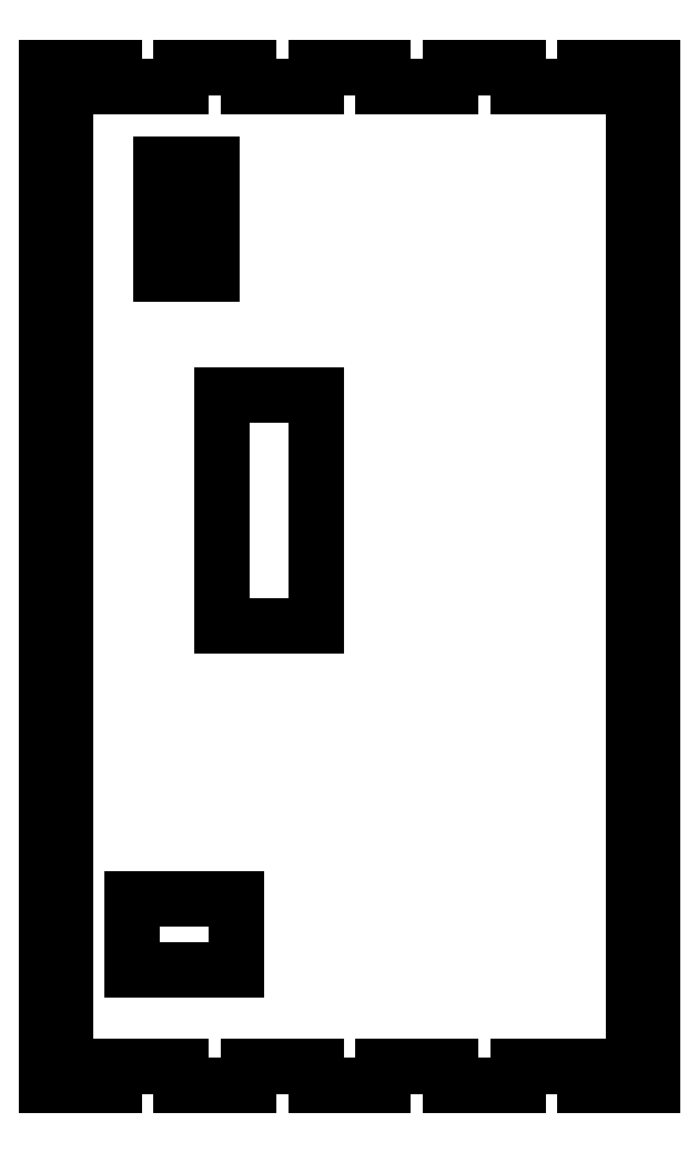
<metadata>
{"format":"dxf","ext":"dxf","renderer":"ezdxf+matplotlib","layout":"modelspace","background":"white","min_lineweight":24,"dpi":150}
</metadata>
<code>
0
SECTION
2
ENTITIES
0
LINE
8
0
10
-145
20
43.82
11
-141.6
21
43.82
0
LINE
8
0
10
-141.6
20
43.82
11
-141.6
21
34.08
0
LINE
8
0
10
-141.6
20
34.08
11
-145
21
34.08
0
LINE
8
0
10
-145
20
34.08
11
-145
21
24.34
0
LINE
8
0
10
-145
20
24.34
11
-141.6
21
24.34
0
LINE
8
0
10
-141.6
20
24.34
11
-141.6
21
14.61
0
LINE
8
0
10
-141.6
20
14.61
11
-145
21
14.61
0
LINE
8
0
10
-145
20
14.61
11
-145
21
4.868
0
LINE
8
0
10
-145
20
4.868
11
-141.6
21
4.868
0
LINE
8
0
10
-141.6
20
4.868
11
-141.6
21
-4.868
0
LINE
8
0
10
-141.6
20
-4.868
11
-145
21
-4.868
0
LINE
8
0
10
-145
20
-4.868
11
-145
21
-14.61
0
LINE
8
0
10
-145
20
-14.61
11
-141.6
21
-14.61
0
LINE
8
0
10
-141.6
20
-14.61
11
-141.6
21
-24.34
0
LINE
8
0
10
-141.6
20
-24.34
11
-145
21
-24.34
0
LINE
8
0
10
-145
20
-24.34
11
-145
21
-34.08
0
LINE
8
0
10
-145
20
-34.08
11
-141.6
21
-34.08
0
LINE
8
0
10
-141.6
20
-34.08
11
-141.6
21
-43.82
0
LINE
8
0
10
-141.6
20
-43.82
11
-145
21
-43.82
0
LINE
8
0
10
-145
20
-43.82
11
-145
21
-53.55
0
LINE
8
0
10
-145
20
-53.55
11
-141.6
21
-53.55
0
LINE
8
0
10
-141.6
20
-53.55
11
-141.6
21
-63.29
0
LINE
8
0
10
-141.6
20
-63.29
11
-145
21
-63.29
0
LINE
8
0
10
-145
20
-63.29
11
-145
21
-73.03
0
LINE
8
0
10
-145
20
-73.03
11
-141.6
21
-73.03
0
LINE
8
0
10
-141.6
20
-73.03
11
-141.6
21
-82.76
0
LINE
8
0
10
-141.6
20
-82.76
11
-145
21
-82.76
0
LINE
8
0
10
-145
20
-82.76
11
-145
21
-92.5
0
LINE
8
0
10
-145
20
-92.5
11
-132.8
21
-92.5
0
LINE
8
0
10
-132.8
20
-92.5
11
-132.8
21
-89.1
0
LINE
8
0
10
-132.8
20
-89.1
11
-120.6
21
-89.1
0
LINE
8
0
10
-120.6
20
-89.1
11
-120.6
21
-92.5
0
LINE
8
0
10
-120.6
20
-92.5
11
-108.3
21
-92.5
0
LINE
8
0
10
-108.3
20
-92.5
11
-108.3
21
-89.1
0
LINE
8
0
10
-108.3
20
-89.1
11
-96.11
21
-89.1
0
LINE
8
0
10
-96.11
20
-89.1
11
-96.11
21
-92.5
0
LINE
8
0
10
-96.11
20
-92.5
11
-83.89
21
-92.5
0
LINE
8
0
10
-83.89
20
-92.5
11
-83.89
21
-89.1
0
LINE
8
0
10
-83.89
20
-89.1
11
-71.67
21
-89.1
0
LINE
8
0
10
-71.67
20
-89.1
11
-71.67
21
-92.5
0
LINE
8
0
10
-71.67
20
-92.5
11
-59.44
21
-92.5
0
LINE
8
0
10
-59.44
20
-92.5
11
-59.44
21
-89.1
0
LINE
8
0
10
-59.44
20
-89.1
11
-47.22
21
-89.1
0
LINE
8
0
10
-47.22
20
-89.1
11
-47.22
21
-92.5
0
LINE
8
0
10
-47.22
20
-92.5
11
-35
21
-92.5
0
LINE
8
0
10
-35
20
-92.5
11
-35
21
-82.76
0
LINE
8
0
10
-35
20
-82.76
11
-38.4
21
-82.76
0
LINE
8
0
10
-38.4
20
-82.76
11
-38.4
21
-73.03
0
LINE
8
0
10
-38.4
20
-73.03
11
-35
21
-73.03
0
LINE
8
0
10
-35
20
-73.03
11
-35
21
-63.29
0
LINE
8
0
10
-35
20
-63.29
11
-38.4
21
-63.29
0
LINE
8
0
10
-38.4
20
-63.29
11
-38.4
21
-53.55
0
LINE
8
0
10
-38.4
20
-53.55
11
-35
21
-53.55
0
LINE
8
0
10
-35
20
-53.55
11
-35
21
-43.82
0
LINE
8
0
10
-35
20
-43.82
11
-38.4
21
-43.82
0
LINE
8
0
10
-38.4
20
-43.82
11
-38.4
21
-34.08
0
LINE
8
0
10
-38.4
20
-34.08
11
-35
21
-34.08
0
LINE
8
0
10
-35
20
-34.08
11
-35
21
-24.34
0
LINE
8
0
10
-35
20
-24.34
11
-38.4
21
-24.34
0
LINE
8
0
10
-38.4
20
-24.34
11
-38.4
21
-14.61
0
LINE
8
0
10
-38.4
20
-14.61
11
-35
21
-14.61
0
LINE
8
0
10
-35
20
-14.61
11
-35
21
-4.868
0
LINE
8
0
10
-35
20
-4.868
11
-38.4
21
-4.868
0
LINE
8
0
10
-38.4
20
-4.868
11
-38.4
21
4.868
0
LINE
8
0
10
-38.4
20
4.868
11
-35
21
4.868
0
LINE
8
0
10
-35
20
4.868
11
-35
21
14.61
0
LINE
8
0
10
-35
20
14.61
11
-38.4
21
14.61
0
LINE
8
0
10
-38.4
20
14.61
11
-38.4
21
24.34
0
LINE
8
0
10
-38.4
20
24.34
11
-35
21
24.34
0
LINE
8
0
10
-35
20
24.34
11
-35
21
34.08
0
LINE
8
0
10
-35
20
34.08
11
-38.4
21
34.08
0
LINE
8
0
10
-38.4
20
34.08
11
-38.4
21
43.82
0
LINE
8
0
10
-38.4
20
43.82
11
-35
21
43.82
0
LINE
8
0
10
-35
20
43.82
11
-35
21
53.55
0
LINE
8
0
10
-35
20
53.55
11
-38.4
21
53.55
0
LINE
8
0
10
-38.4
20
53.55
11
-38.4
21
63.29
0
LINE
8
0
10
-38.4
20
63.29
11
-35
21
63.29
0
LINE
8
0
10
-35
20
63.29
11
-35
21
73.03
0
LINE
8
0
10
-35
20
73.03
11
-38.4
21
73.03
0
LINE
8
0
10
-38.4
20
73.03
11
-38.4
21
82.76
0
LINE
8
0
10
-38.4
20
82.76
11
-35
21
82.76
0
LINE
8
0
10
-35
20
82.76
11
-35
21
92.5
0
LINE
8
0
10
-35
20
92.5
11
-47.22
21
92.5
0
LINE
8
0
10
-47.22
20
92.5
11
-47.22
21
89.1
0
LINE
8
0
10
-47.22
20
89.1
11
-59.44
21
89.1
0
LINE
8
0
10
-59.44
20
89.1
11
-59.44
21
92.5
0
LINE
8
0
10
-59.44
20
92.5
11
-71.67
21
92.5
0
LINE
8
0
10
-71.67
20
92.5
11
-71.67
21
89.1
0
LINE
8
0
10
-71.67
20
89.1
11
-83.89
21
89.1
0
LINE
8
0
10
-83.89
20
89.1
11
-83.89
21
92.5
0
LINE
8
0
10
-83.89
20
92.5
11
-96.11
21
92.5
0
LINE
8
0
10
-96.11
20
92.5
11
-96.11
21
89.1
0
LINE
8
0
10
-96.11
20
89.1
11
-108.3
21
89.1
0
LINE
8
0
10
-108.3
20
89.1
11
-108.3
21
92.5
0
LINE
8
0
10
-108.3
20
92.5
11
-120.6
21
92.5
0
LINE
8
0
10
-120.6
20
92.5
11
-120.6
21
89.1
0
LINE
8
0
10
-120.6
20
89.1
11
-132.8
21
89.1
0
LINE
8
0
10
-132.8
20
89.1
11
-132.8
21
92.5
0
LINE
8
0
10
-132.8
20
92.5
11
-145
21
92.5
0
LINE
8
0
10
-145
20
92.5
11
-145
21
82.76
0
LINE
8
0
10
-145
20
82.76
11
-141.6
21
82.76
0
LINE
8
0
10
-141.6
20
82.76
11
-141.6
21
73.03
0
LINE
8
0
10
-141.6
20
73.03
11
-145
21
73.03
0
LINE
8
0
10
-145
20
73.03
11
-145
21
63.29
0
LINE
8
0
10
-145
20
63.29
11
-141.6
21
63.29
0
LINE
8
0
10
-141.6
20
63.29
11
-141.6
21
53.55
0
LINE
8
0
10
-141.6
20
53.55
11
-145
21
53.55
0
LINE
8
0
10
-145
20
53.55
11
-145
21
43.82
0
LINE
8
0
10
-110.5
20
-71.5
11
-129.5
21
-71.5
0
LINE
8
0
10
-129.5
20
-71.5
11
-129.5
21
-58.5
0
LINE
8
0
10
-129.5
20
-58.5
11
-110.5
21
-58.5
0
LINE
8
0
10
-110.5
20
-58.5
11
-110.5
21
-71.5
0
LINE
8
0
10
-115
20
55
11
-124.2
21
55
0
LINE
8
0
10
-124.2
20
55
11
-124.2
21
75
0
LINE
8
0
10
-124.2
20
75
11
-115
21
75
0
LINE
8
0
10
-115
20
75
11
-115
21
55
0
LINE
8
0
10
-96
20
-9
11
-113.1
21
-9
0
LINE
8
0
10
-113.1
20
-9
11
-113.1
21
33
0
LINE
8
0
10
-113.1
20
33
11
-96
21
33
0
LINE
8
0
10
-96
20
33
11
-96
21
-9
0
ENDSEC
0
EOF

</code>
